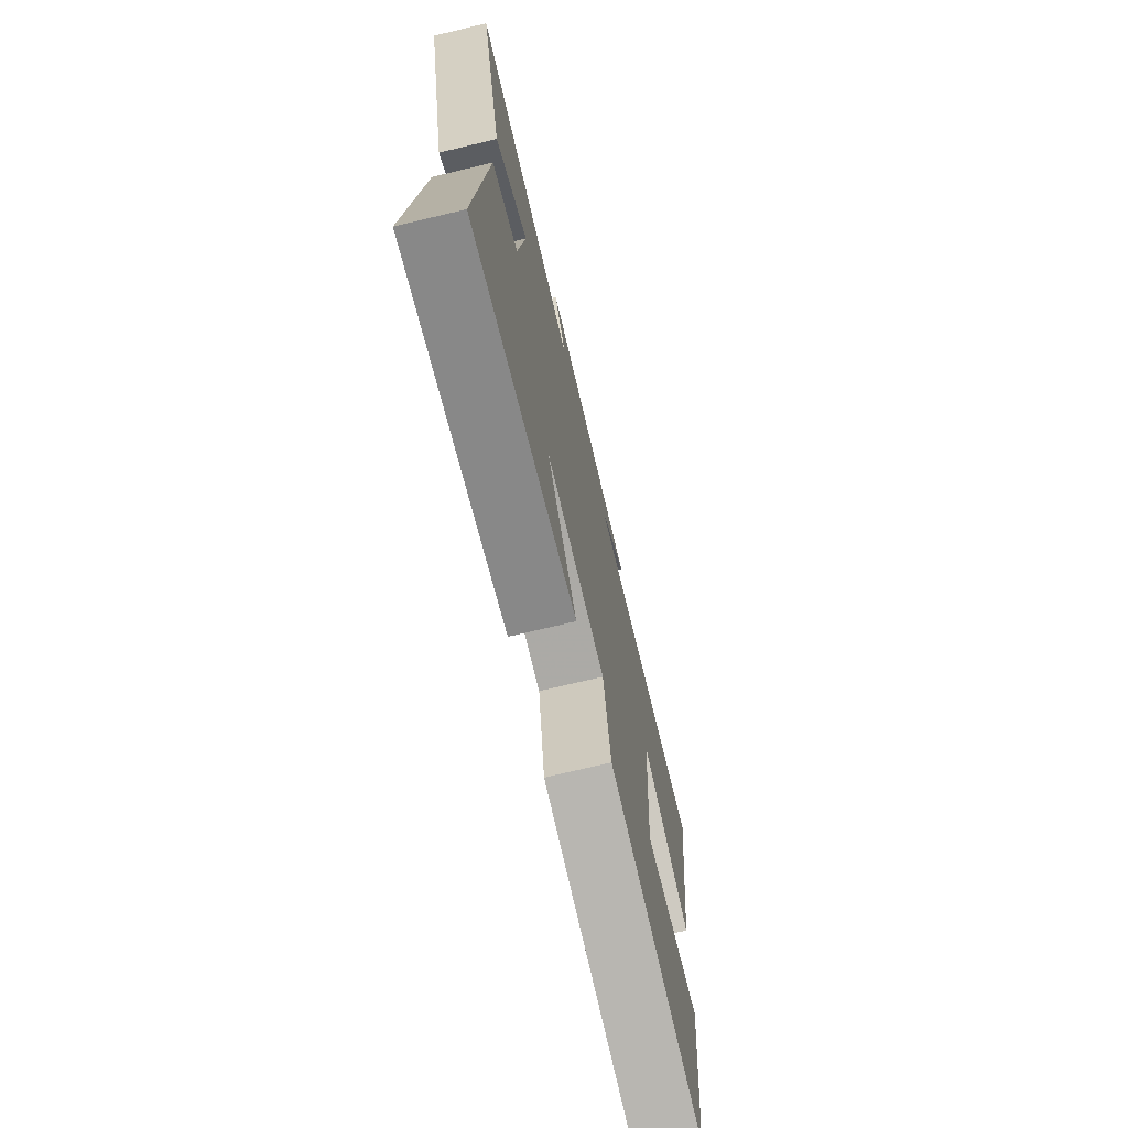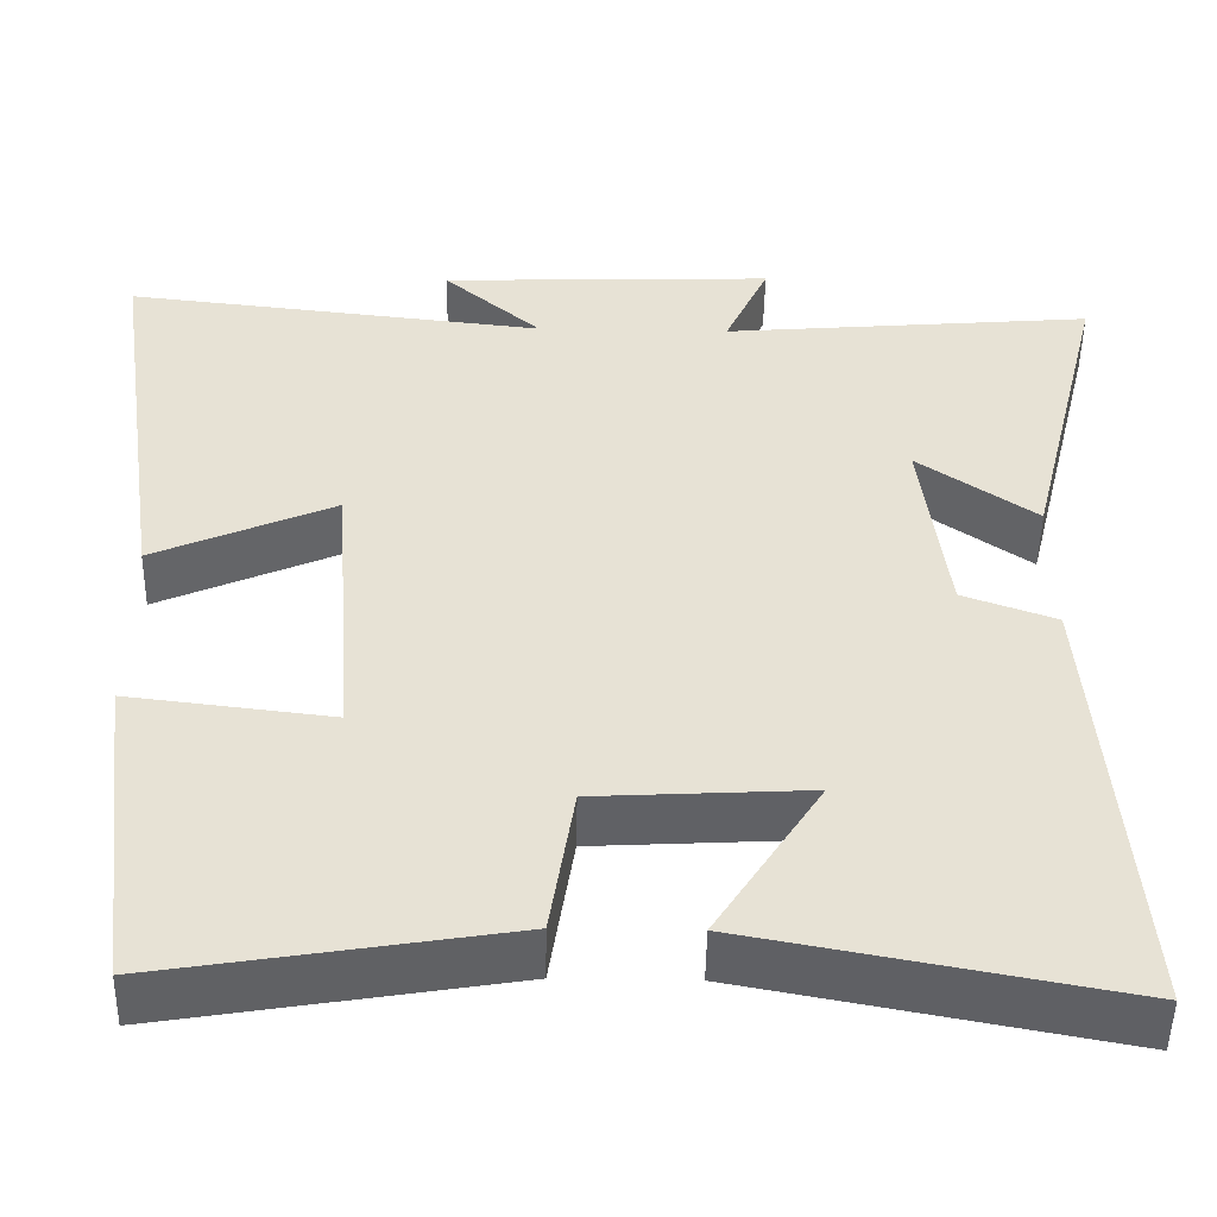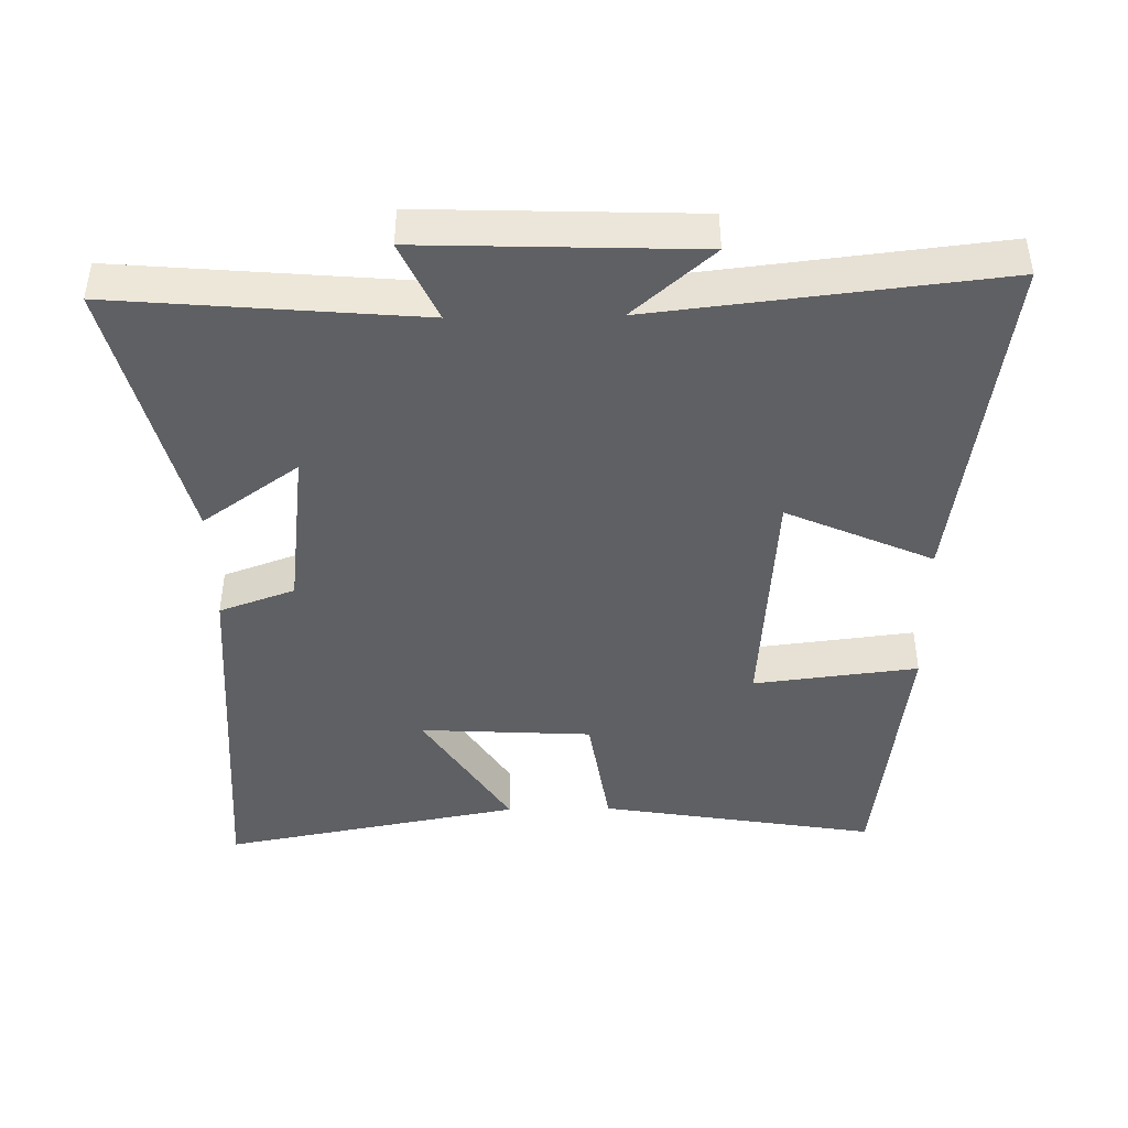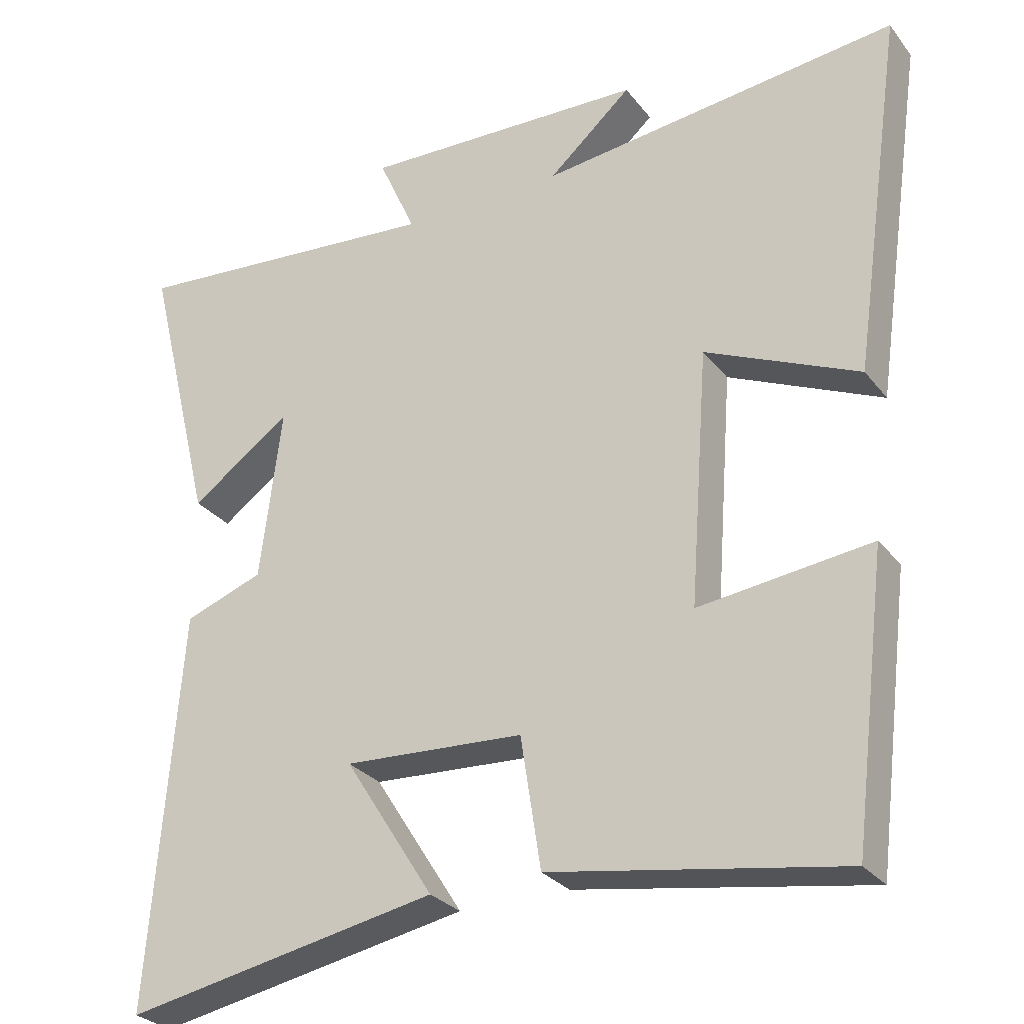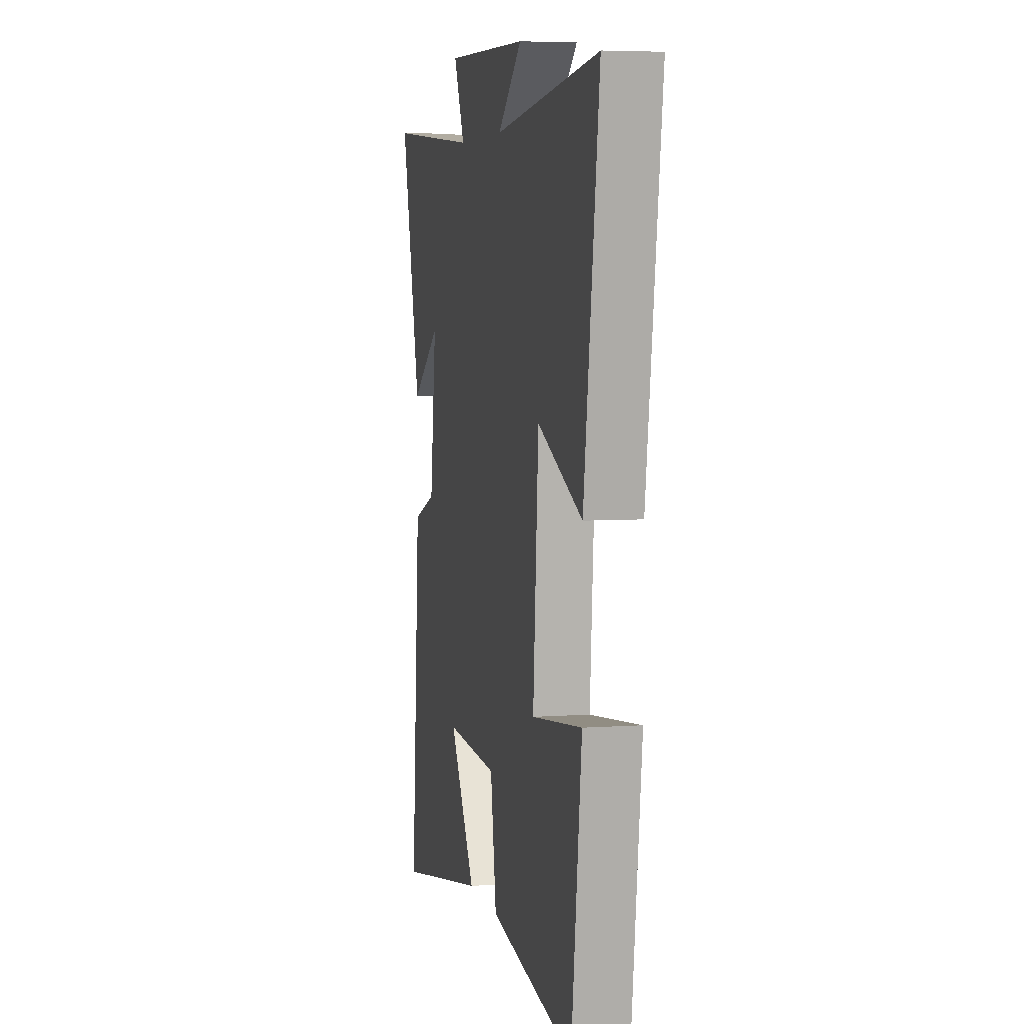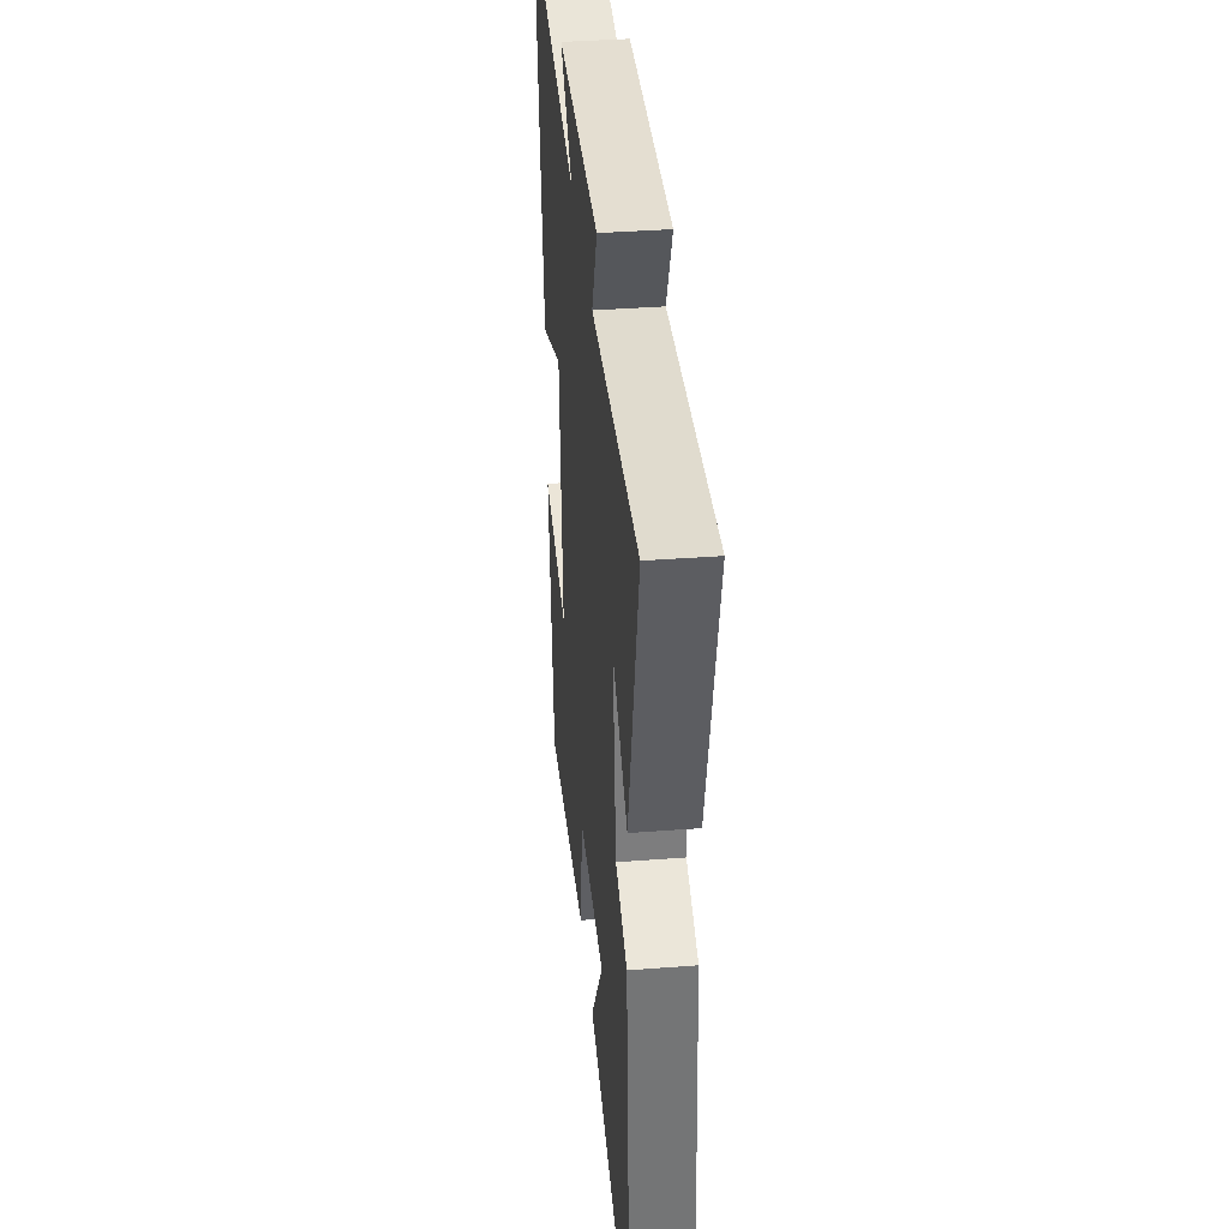
<metadata>
{"format":"obj","ext":"obj","renderer":"f3d","projection":"perspective","resolution":1024,"background":"white","views":[{"elev":-72.9,"azim":-76.6,"up":"+Z"},{"elev":-49.9,"azim":179.0,"up":"+Z"},{"elev":-43.6,"azim":1.0,"up":"+Y"},{"elev":-28.4,"azim":30.0,"up":"+Z"},{"elev":5.3,"azim":77.4,"up":"+Z"},{"elev":38.5,"azim":-95.5,"up":"+Z"}]}
</metadata>
<code>
v -0.596 0.07 0.538
v -0.155 0.07 0.5
v -0.207 0.07 0.616
v 0.189 0.07 0.602
v 0.073 0.07 0.5
v 0.572 0.07 0.557
v 0.5 0.07 0.054
v 0.287 0.07 0.149
v 0.261 0.07 -0.205
v 0.5 0.07 -0.176
v 0.452 0.07 -0.567
v 0.048 0.07 -0.5
v 0.02 0.07 -0.318
v -0.23 0.07 -0.304
v -0.106 0.07 -0.5
v -0.543 0.07 -0.583
v -0.5 0.07 -0.034
v -0.39 0.07 0.006
v -0.36 0.07 0.246
v -0.5 0.07 0.146
v -0.596 0 0.538
v -0.155 0 0.5
v -0.207 0 0.616
v 0.189 0 0.602
v 0.073 0 0.5
v 0.572 0 0.557
v 0.5 0 0.054
v 0.287 0 0.149
v 0.261 0 -0.205
v 0.5 0 -0.176
v 0.452 0 -0.567
v 0.048 0 -0.5
v 0.02 0 -0.318
v -0.23 0 -0.304
v -0.106 0 -0.5
v -0.543 0 -0.583
v -0.5 0 -0.034
v -0.39 0 0.006
v -0.36 0 0.246
v -0.5 0 0.146
f 19 20 1 2
f 18 19 2
f 16 17 18
f 16 18 2
f 14 15 16
f 14 16 2
f 13 14 2
f 11 12 13
f 10 11 13
f 9 10 13
f 8 9 13 2
f 5 6 7 8
f 5 8 2 3
f 3 4 5
f 22 21 40 39
f 22 39 38
f 38 37 36
f 22 38 36
f 36 35 34
f 22 36 34
f 22 34 33
f 33 32 31
f 33 31 30
f 33 30 29
f 22 33 29 28
f 28 27 26 25
f 23 22 28 25
f 25 24 23
f 1 21 22 2
f 2 22 23 3
f 3 23 24 4
f 4 24 25 5
f 5 25 26 6
f 6 26 27 7
f 7 27 28 8
f 8 28 29 9
f 9 29 30 10
f 10 30 31 11
f 11 31 32 12
f 12 32 33 13
f 13 33 34 14
f 14 34 35 15
f 15 35 36 16
f 16 36 37 17
f 17 37 38 18
f 18 38 39 19
f 19 39 40 20
f 20 40 21 1

</code>
